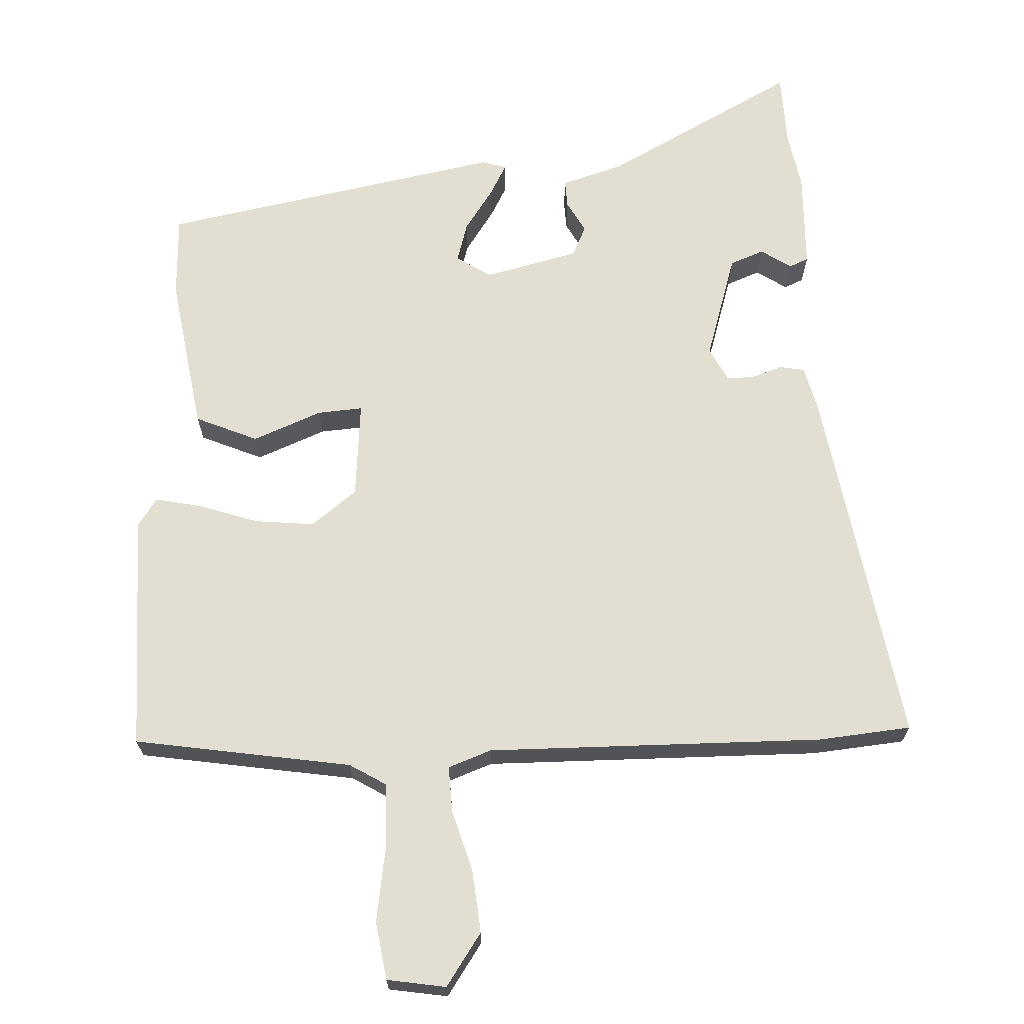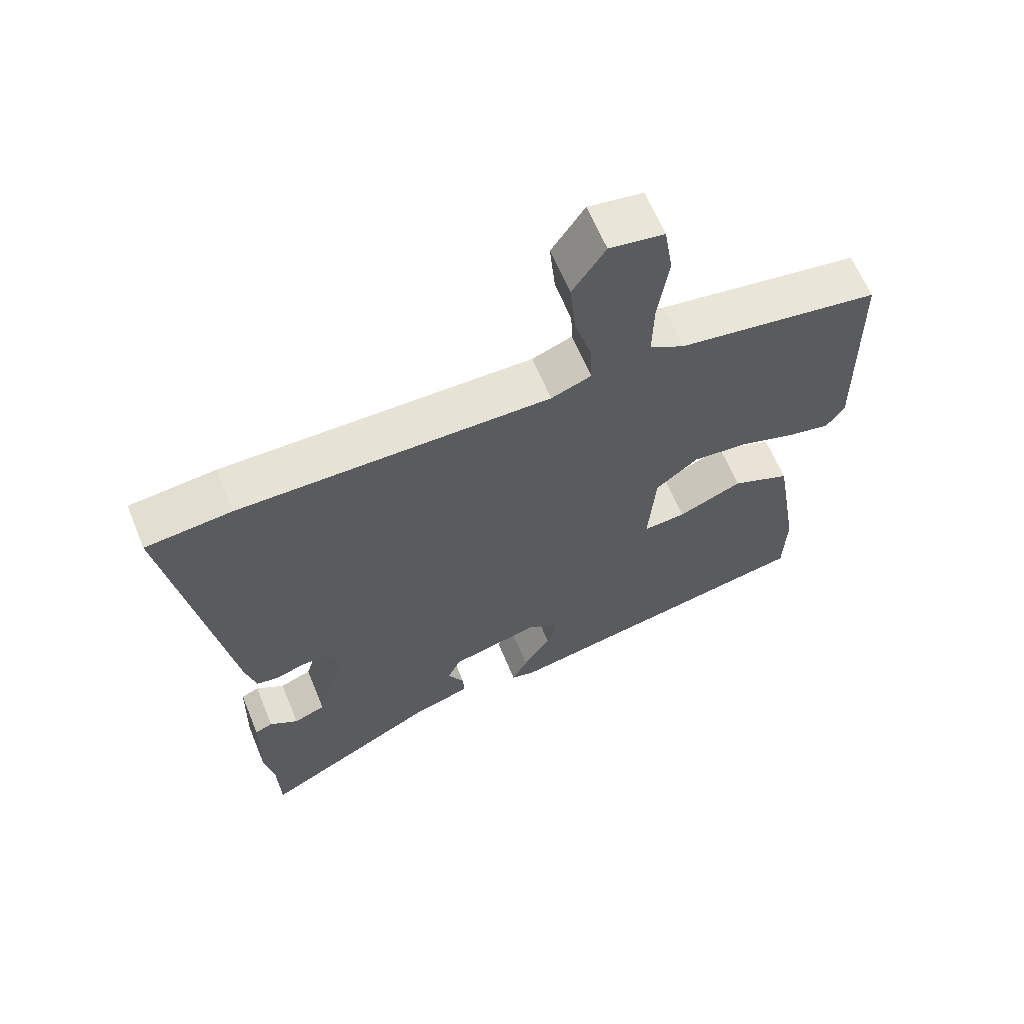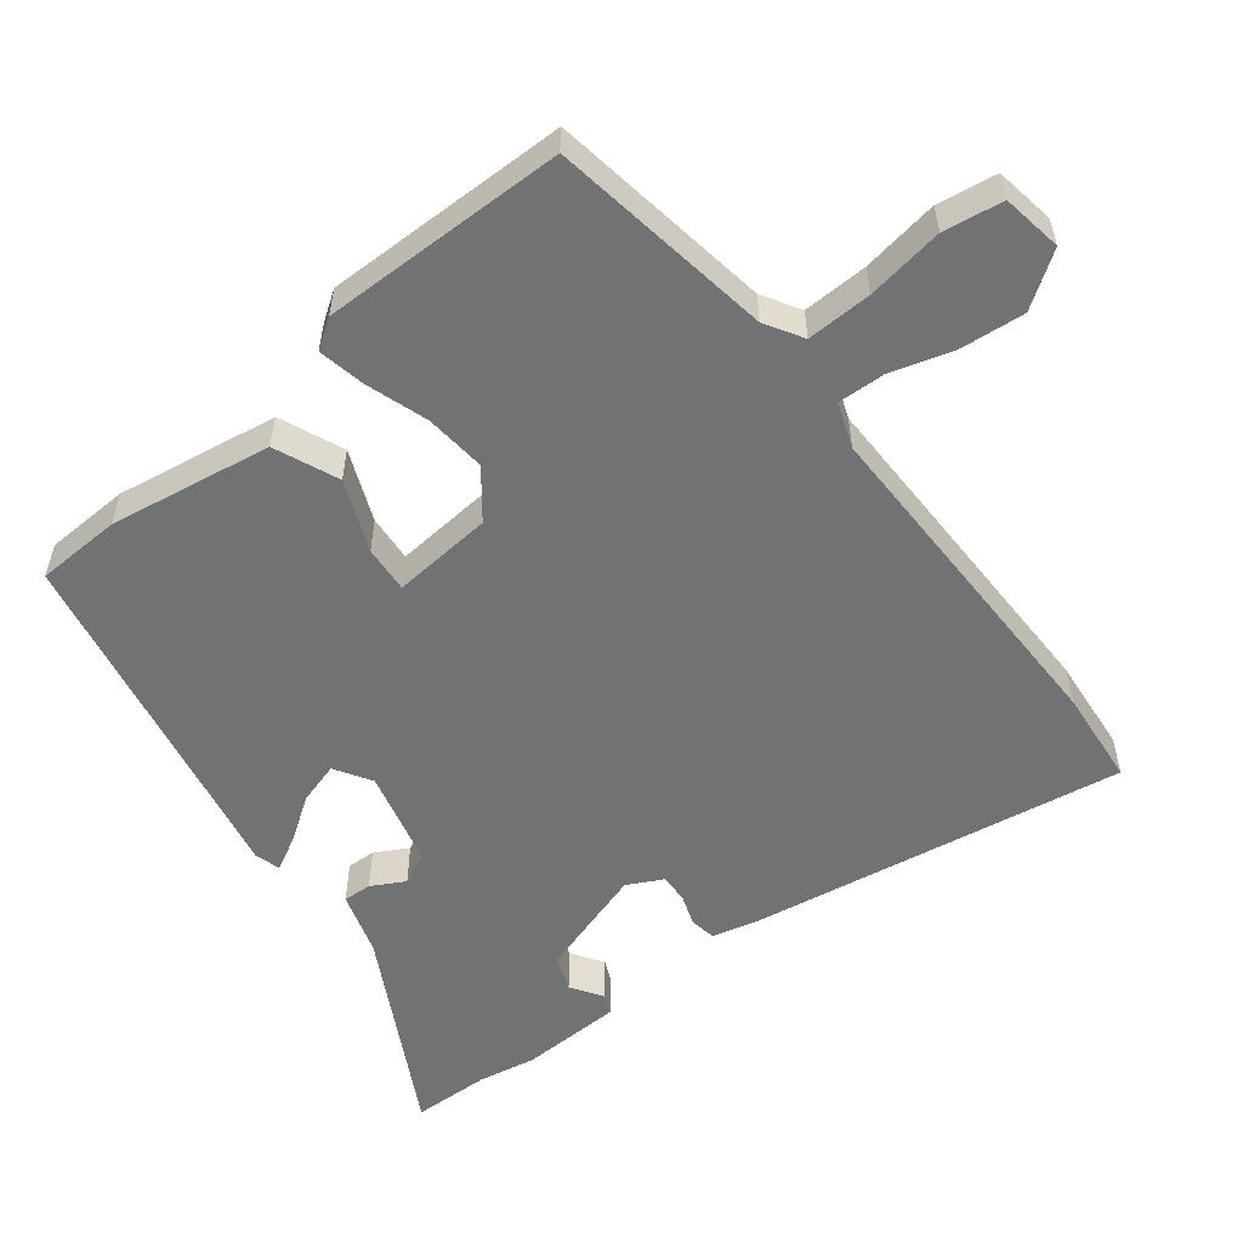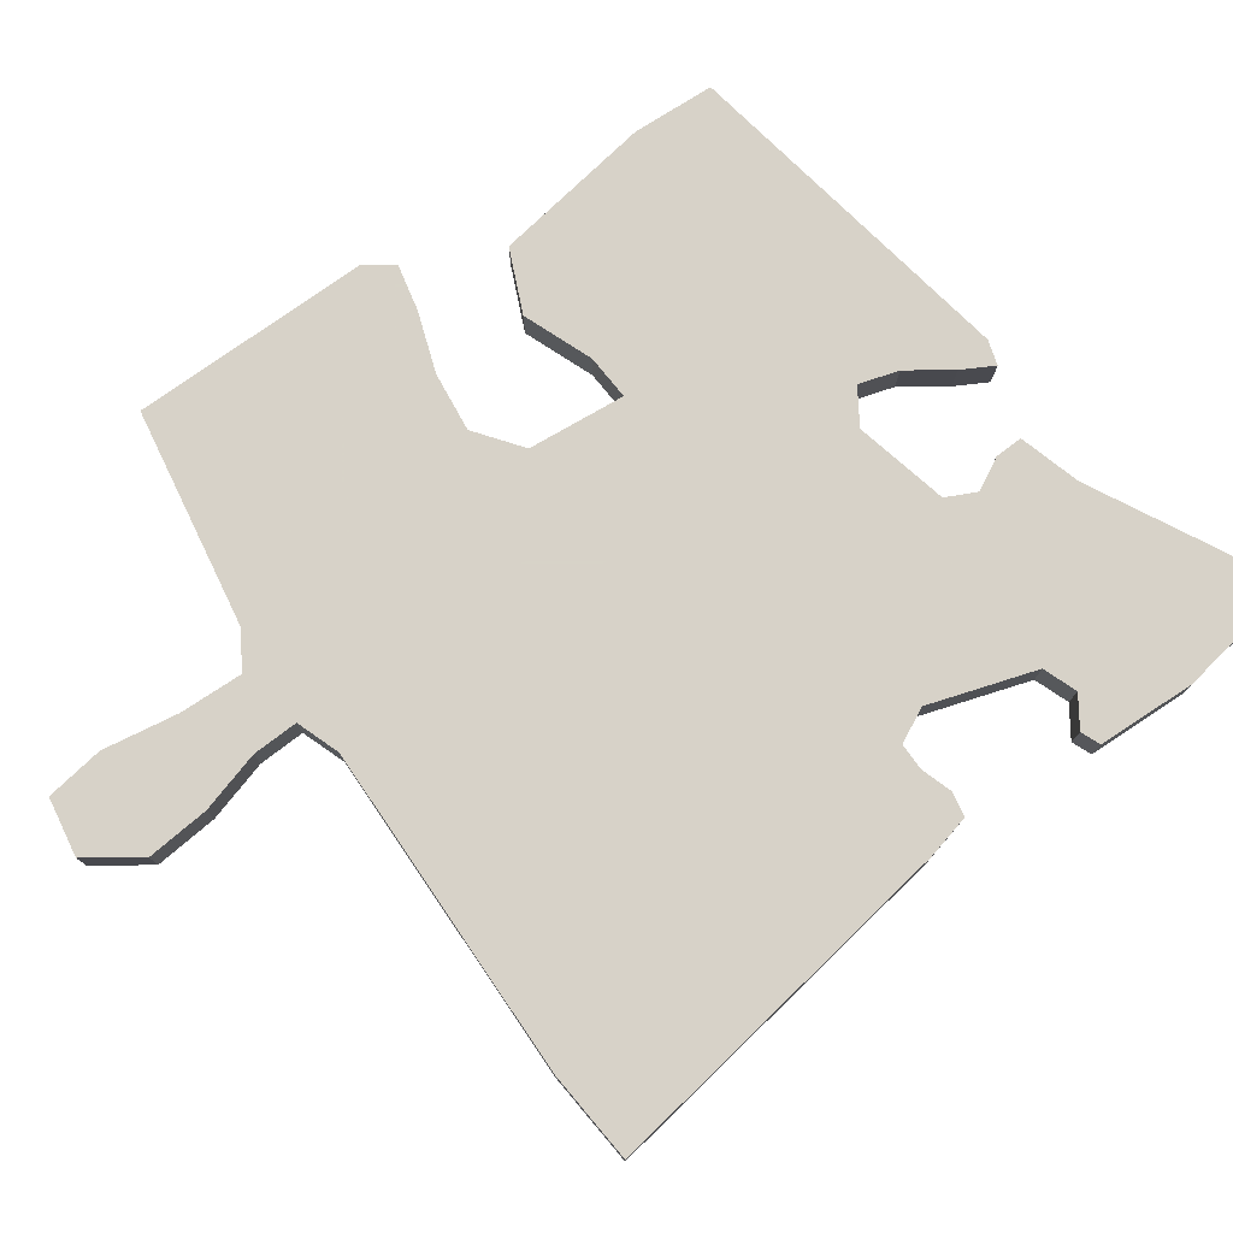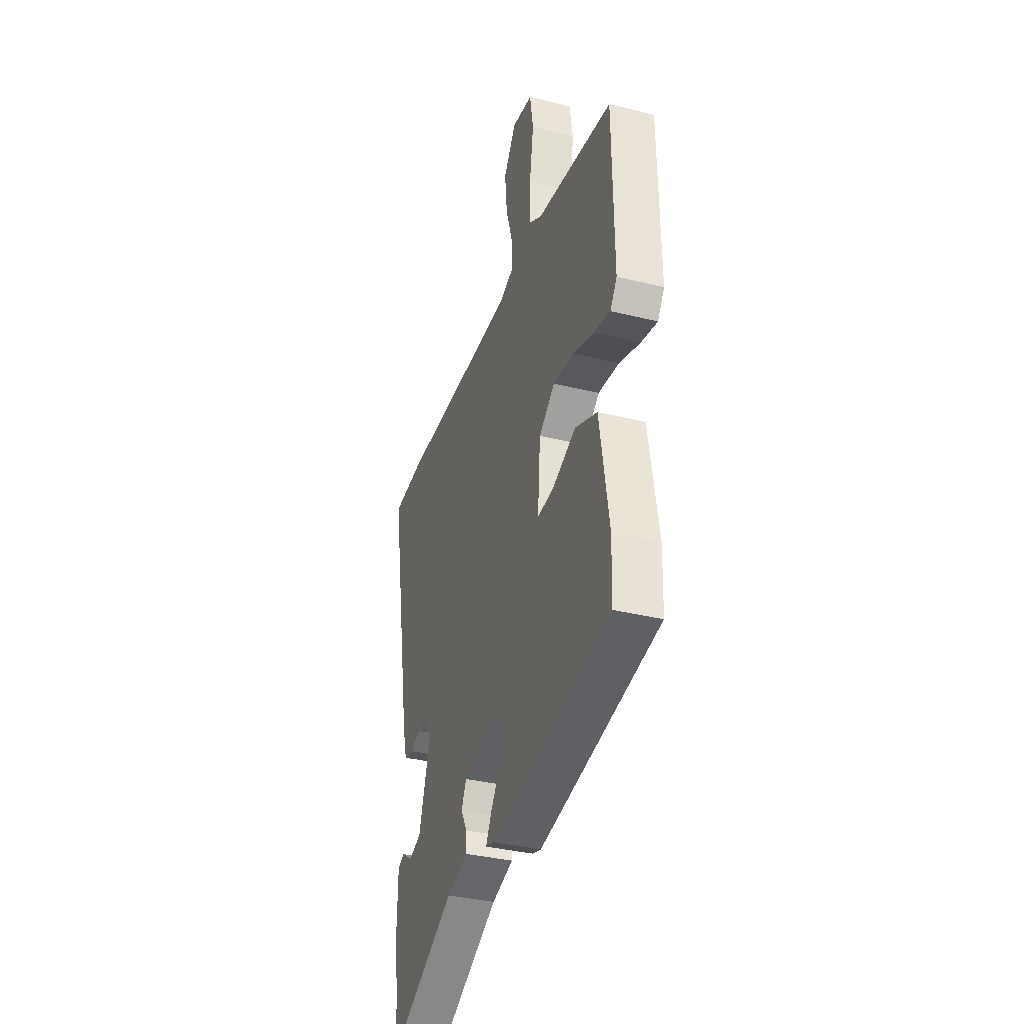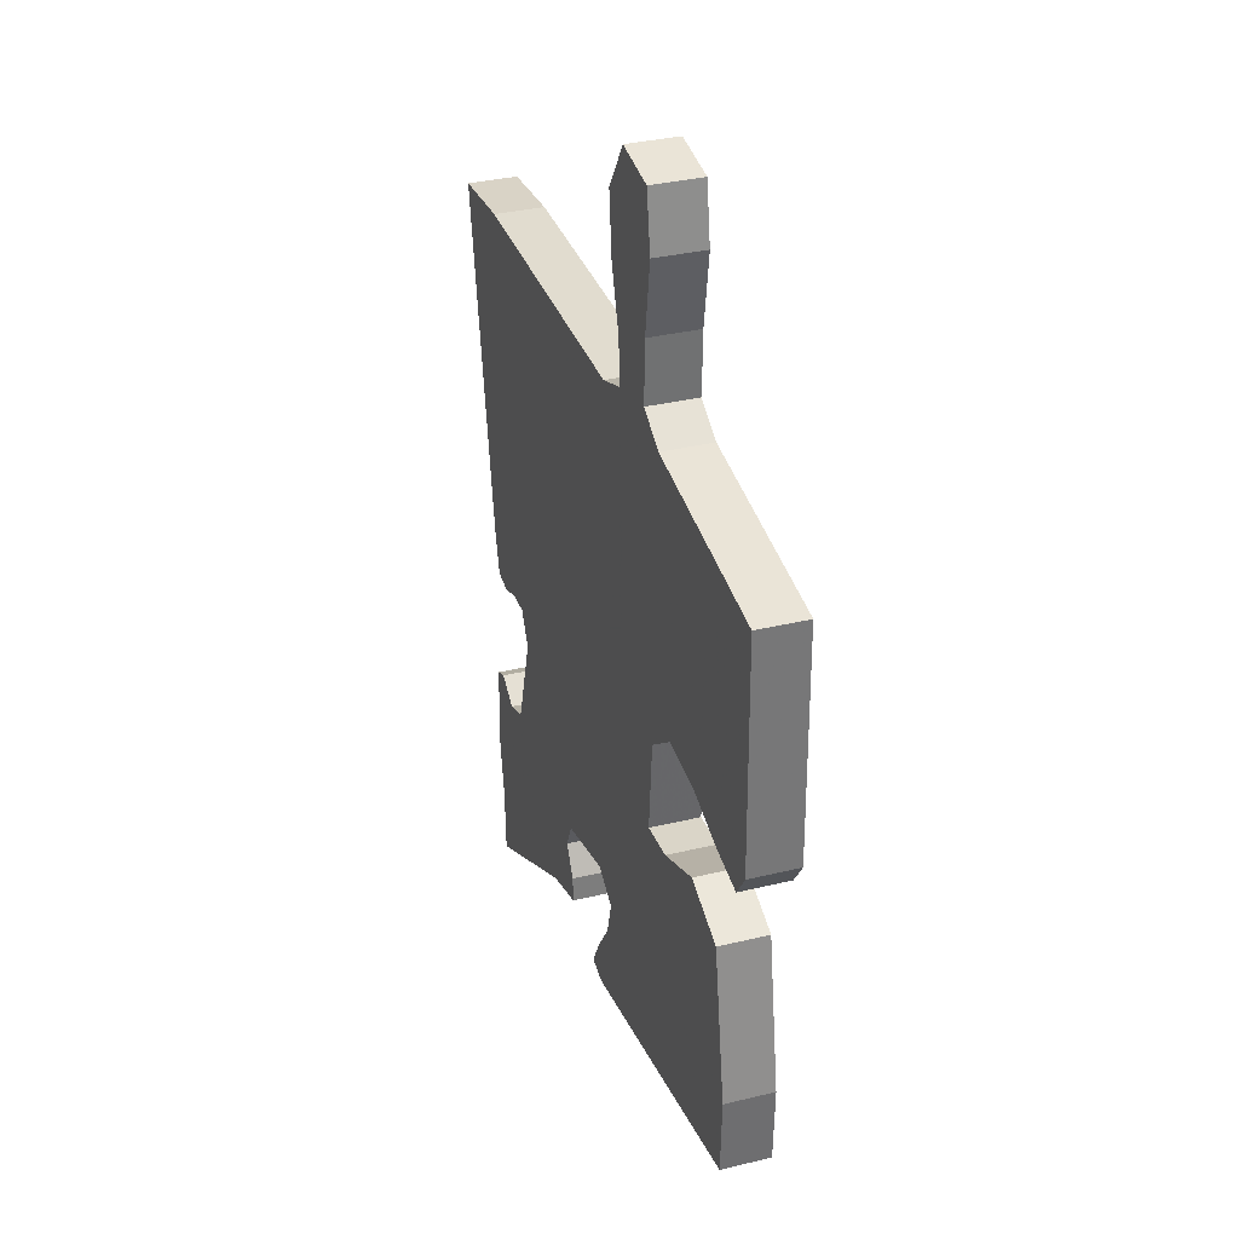
<metadata>
{"format":"obj","ext":"obj","renderer":"f3d","projection":"perspective","resolution":1024,"background":"white","views":[{"elev":67.8,"azim":-2.2,"up":"+Y"},{"elev":63.0,"azim":157.7,"up":"+Z"},{"elev":-55.6,"azim":-51.8,"up":"+Y"},{"elev":77.3,"azim":55.5,"up":"+Y"},{"elev":-35.1,"azim":-108.4,"up":"+Z"},{"elev":34.1,"azim":-108.2,"up":"+Z"}]}
</metadata>
<code>
v 0.5 0.07 -0.496
v 0.496 0.07 -0.602
v 0.226 0.07 -0.456
v 0.139 0.07 -0.429
v 0.141 0.07 -0.39
v 0.166 0.07 -0.345
v 0.146 0.07 -0.302
v 0.014 0.07 -0.269
v -0.036 0.07 -0.3
v -0.02 0.07 -0.356
v 0.021 0.07 -0.417
v 0.045 0.07 -0.462
v 0.01 0.07 -0.472
v -0.473 0.07 -0.378
v -0.477 0.07 -0.262
v -0.44 0.07 -0.039
v -0.352 0.07 -0.002
v -0.255 0.07 -0.042
v -0.191 0.07 -0.047
v -0.202 0.07 0.091
v -0.266 0.07 0.141
v -0.35 0.07 0.133
v -0.435 0.07 0.105
v -0.5 0.07 0.092
v -0.527 0.07 0.132
v -0.522 0.07 0.469
v -0.215 0.07 0.516
v -0.163 0.07 0.547
v -0.165 0.07 0.637
v -0.181 0.07 0.744
v -0.168 0.07 0.826
v -0.085 0.07 0.839
v -0.035 0.07 0.765
v -0.044 0.07 0.676
v -0.07 0.07 0.59
v -0.073 0.07 0.525
v -0.012 0.07 0.502
v 0.463 0.07 0.504
v 0.594 0.07 0.491
v 0.506 0.07 -0.025
v 0.49 0.07 -0.086
v 0.455 0.07 -0.092
v 0.412 0.07 -0.077
v 0.373 0.07 -0.076
v 0.348 0.07 -0.124
v 0.394 0.07 -0.275
v 0.442 0.07 -0.294
v 0.485 0.07 -0.266
v 0.512 0.07 -0.278
v 0.515 0.07 -0.417
v 0.5 0 -0.496
v 0.496 0 -0.602
v 0.226 0 -0.456
v 0.139 0 -0.429
v 0.141 0 -0.39
v 0.166 0 -0.345
v 0.146 0 -0.302
v 0.014 0 -0.269
v -0.036 0 -0.3
v -0.02 0 -0.356
v 0.021 0 -0.417
v 0.045 0 -0.462
v 0.01 0 -0.472
v -0.473 0 -0.378
v -0.477 0 -0.262
v -0.44 0 -0.039
v -0.352 0 -0.002
v -0.255 0 -0.042
v -0.191 0 -0.047
v -0.202 0 0.091
v -0.266 0 0.141
v -0.35 0 0.133
v -0.435 0 0.105
v -0.5 0 0.092
v -0.527 0 0.132
v -0.522 0 0.469
v -0.215 0 0.516
v -0.163 0 0.547
v -0.165 0 0.637
v -0.181 0 0.744
v -0.168 0 0.826
v -0.085 0 0.839
v -0.035 0 0.765
v -0.044 0 0.676
v -0.07 0 0.59
v -0.073 0 0.525
v -0.012 0 0.502
v 0.463 0 0.504
v 0.594 0 0.491
v 0.506 0 -0.025
v 0.49 0 -0.086
v 0.455 0 -0.092
v 0.412 0 -0.077
v 0.373 0 -0.076
v 0.348 0 -0.124
v 0.394 0 -0.275
v 0.442 0 -0.294
v 0.485 0 -0.266
v 0.512 0 -0.278
v 0.515 0 -0.417
f 49 50 1
f 48 49 1
f 47 48 1
f 1 2 3
f 47 1 3
f 46 47 3
f 4 5 6
f 3 4 6
f 46 3 6
f 45 46 6
f 44 45 6 7
f 41 42 43
f 40 41 43
f 39 40 43
f 38 39 43
f 37 38 43
f 36 37 43 44
f 33 34 35
f 32 33 35
f 31 32 35
f 30 31 35
f 29 30 35
f 28 29 35 36
f 44 7 8
f 36 44 8
f 28 36 8
f 27 28 8
f 25 26 27
f 24 25 27
f 23 24 27
f 22 23 27
f 16 17 18
f 15 16 18
f 14 15 18
f 13 14 18
f 12 13 18
f 11 12 18
f 10 11 18
f 9 10 18 19
f 8 9 19 20
f 21 22 27
f 20 21 27
f 8 20 27
f 51 100 99
f 51 99 98
f 51 98 97
f 53 52 51
f 53 51 97
f 53 97 96
f 56 55 54
f 56 54 53
f 56 53 96
f 56 96 95
f 57 56 95 94
f 93 92 91
f 93 91 90
f 93 90 89
f 93 89 88
f 93 88 87
f 94 93 87 86
f 85 84 83
f 85 83 82
f 85 82 81
f 85 81 80
f 85 80 79
f 86 85 79 78
f 58 57 94
f 58 94 86
f 58 86 78
f 58 78 77
f 77 76 75
f 77 75 74
f 77 74 73
f 77 73 72
f 68 67 66
f 68 66 65
f 68 65 64
f 68 64 63
f 68 63 62
f 68 62 61
f 68 61 60
f 69 68 60 59
f 70 69 59 58
f 77 72 71
f 77 71 70
f 77 70 58
f 1 51 52 2
f 2 52 53 3
f 3 53 54 4
f 4 54 55 5
f 5 55 56 6
f 6 56 57 7
f 7 57 58 8
f 8 58 59 9
f 9 59 60 10
f 10 60 61 11
f 11 61 62 12
f 12 62 63 13
f 13 63 64 14
f 14 64 65 15
f 15 65 66 16
f 16 66 67 17
f 17 67 68 18
f 18 68 69 19
f 19 69 70 20
f 20 70 71 21
f 21 71 72 22
f 22 72 73 23
f 23 73 74 24
f 24 74 75 25
f 25 75 76 26
f 26 76 77 27
f 27 77 78 28
f 28 78 79 29
f 29 79 80 30
f 30 80 81 31
f 31 81 82 32
f 32 82 83 33
f 33 83 84 34
f 34 84 85 35
f 35 85 86 36
f 36 86 87 37
f 37 87 88 38
f 38 88 89 39
f 39 89 90 40
f 40 90 91 41
f 41 91 92 42
f 42 92 93 43
f 43 93 94 44
f 44 94 95 45
f 45 95 96 46
f 46 96 97 47
f 47 97 98 48
f 48 98 99 49
f 49 99 100 50
f 50 100 51 1

</code>
